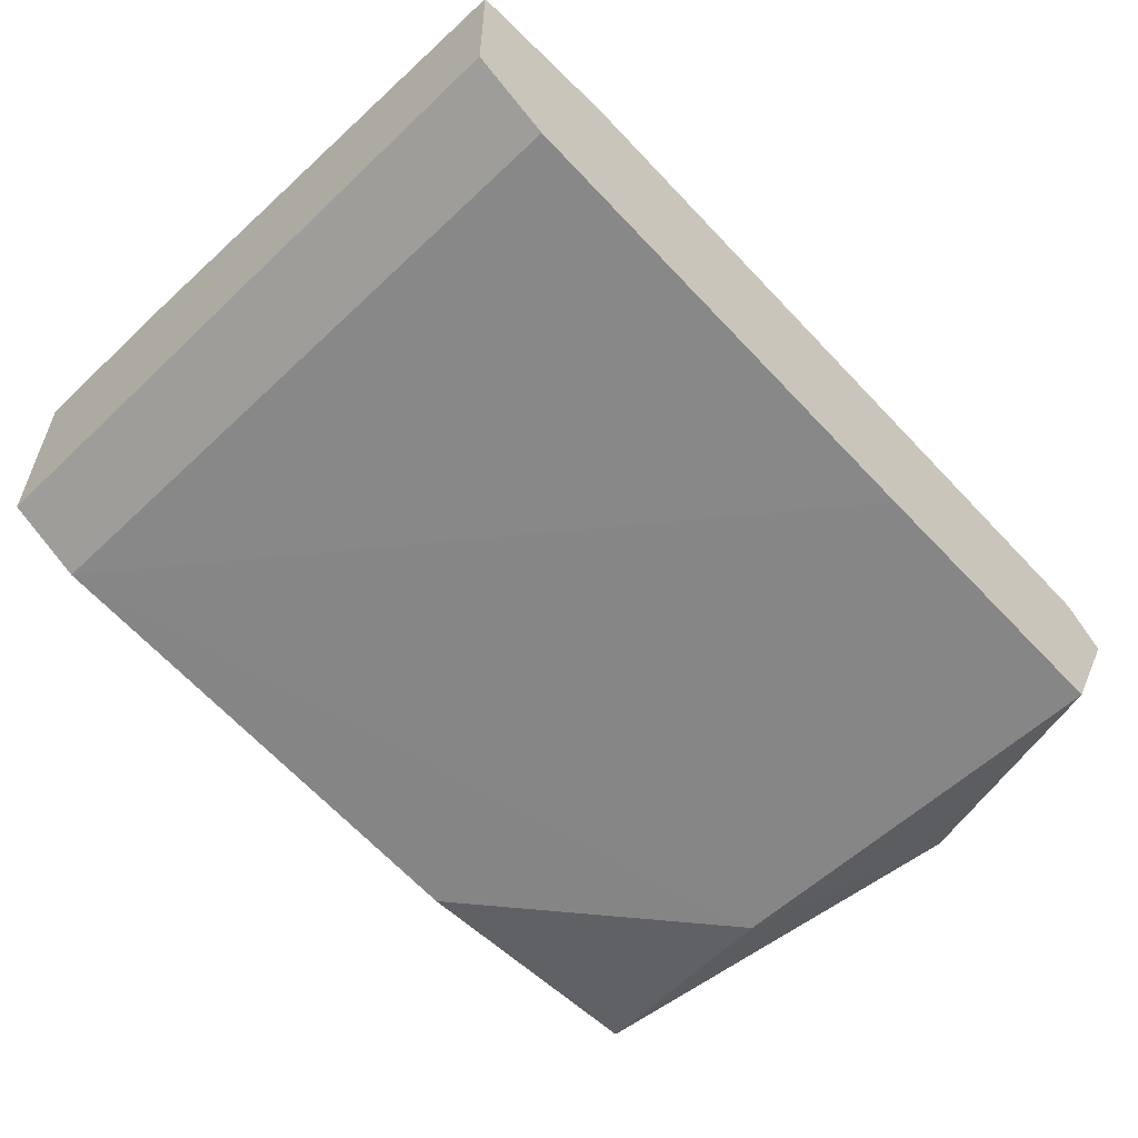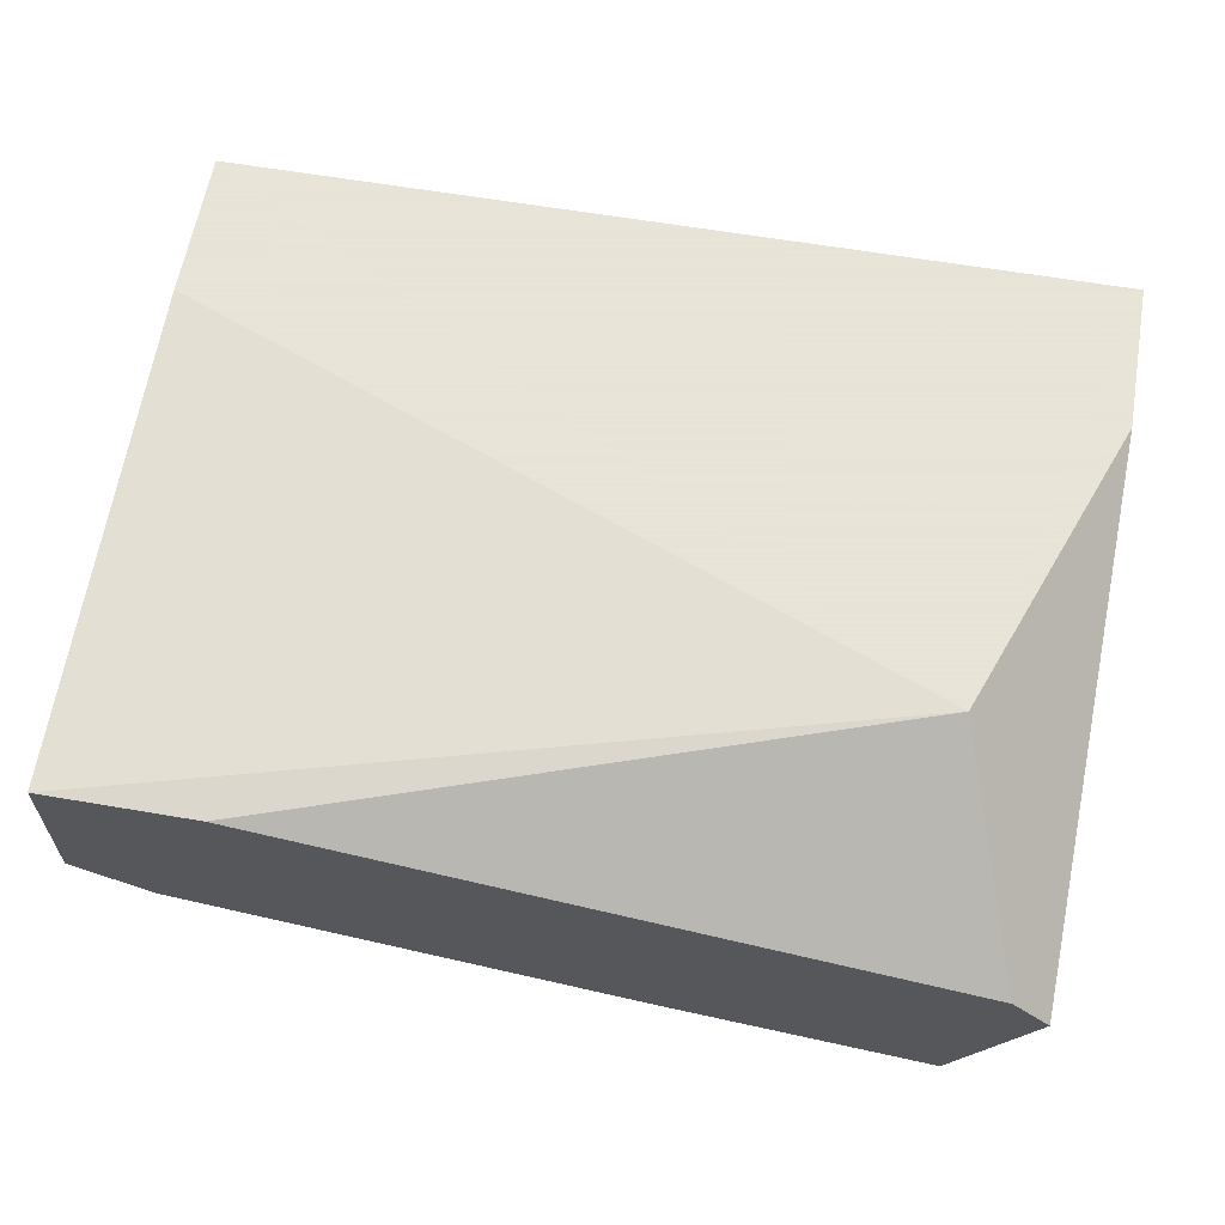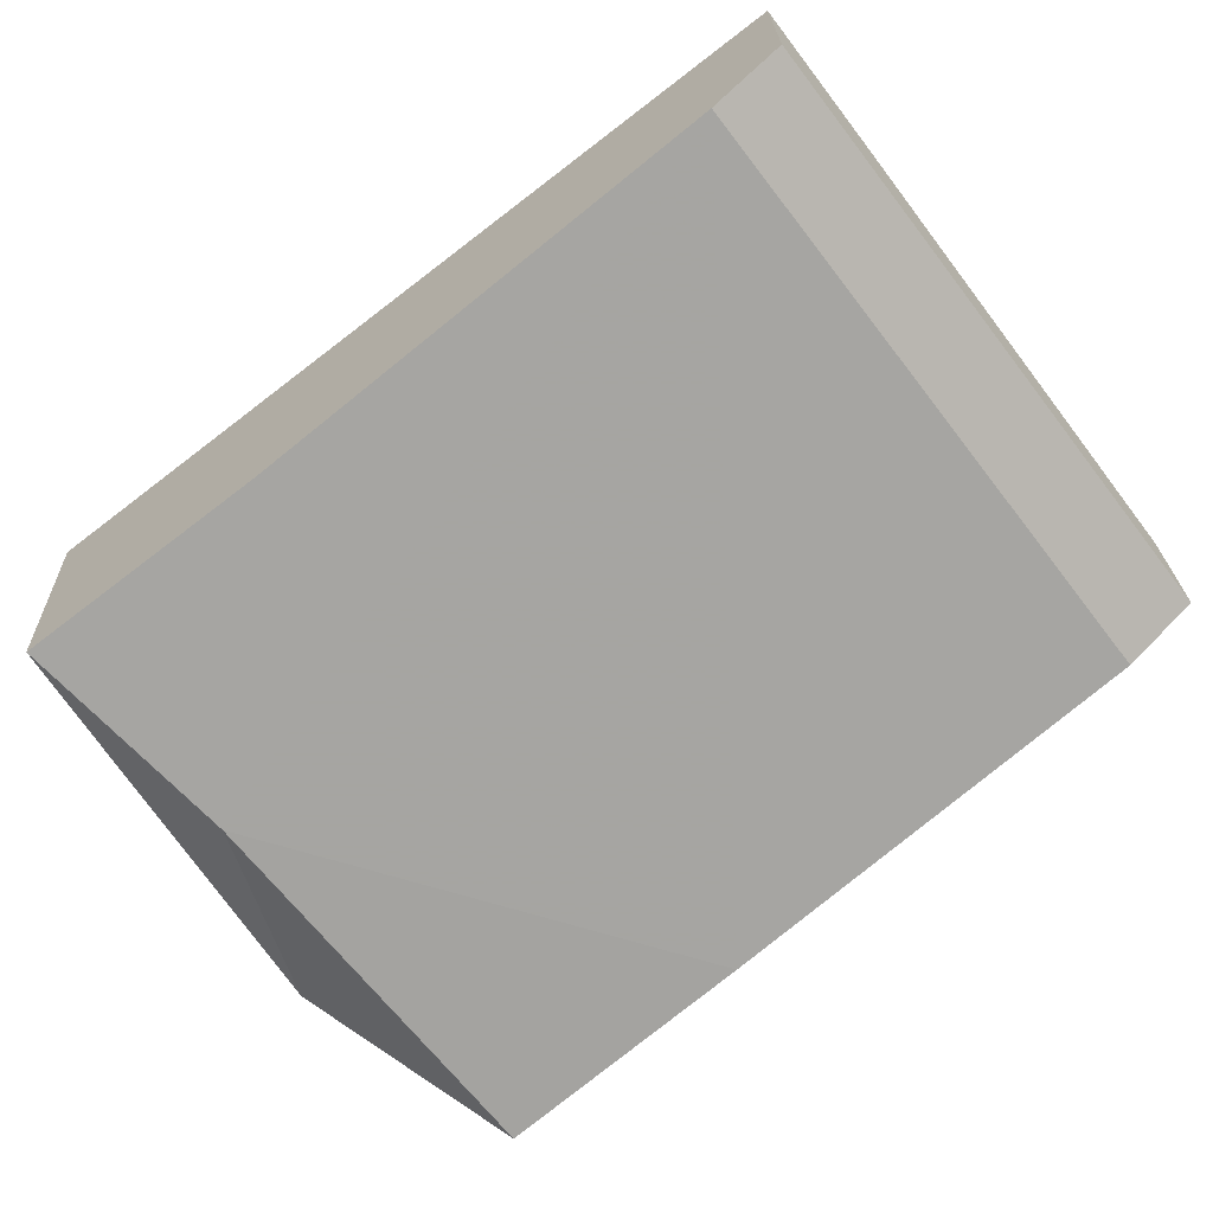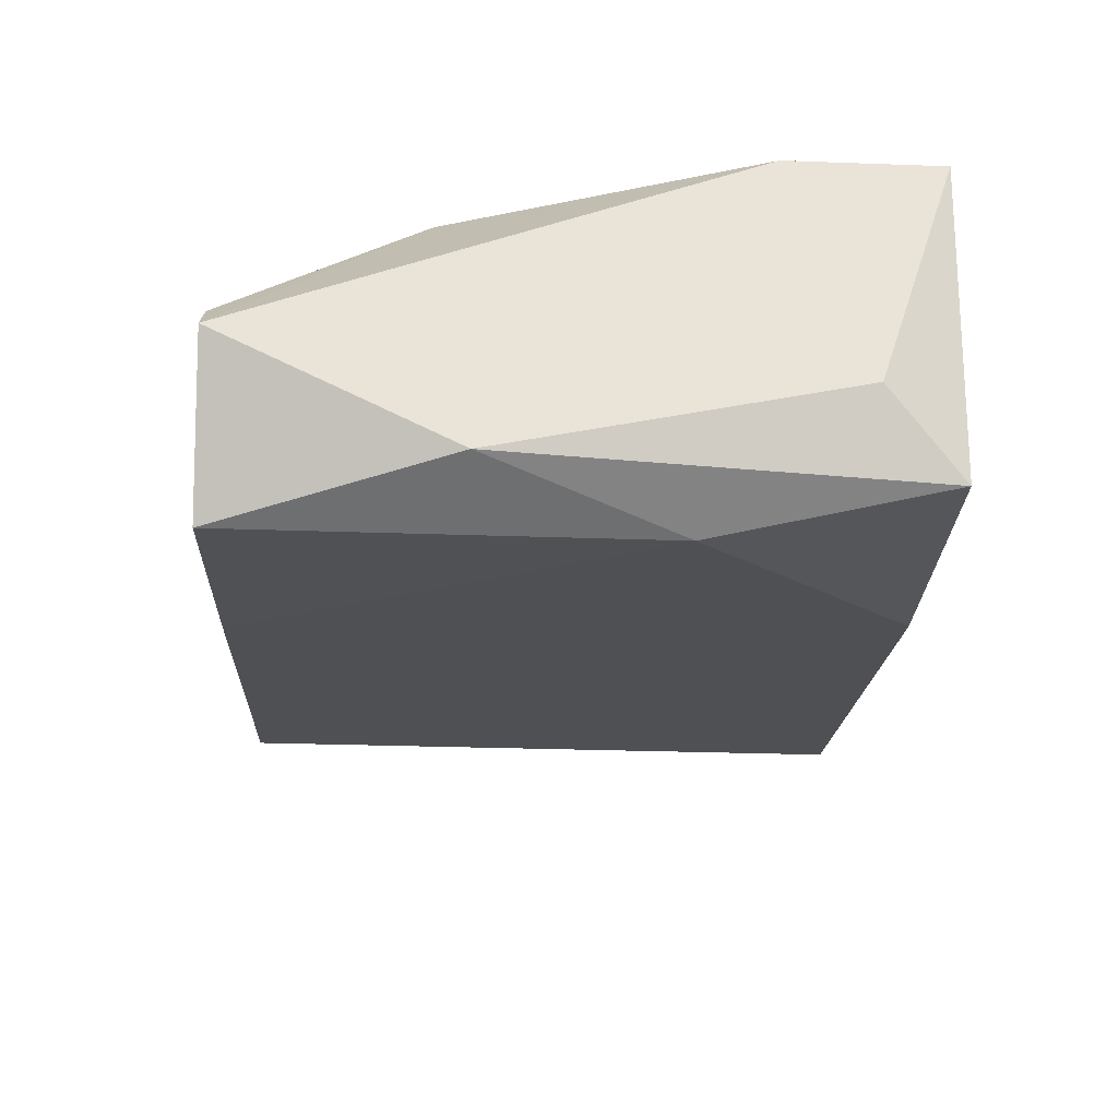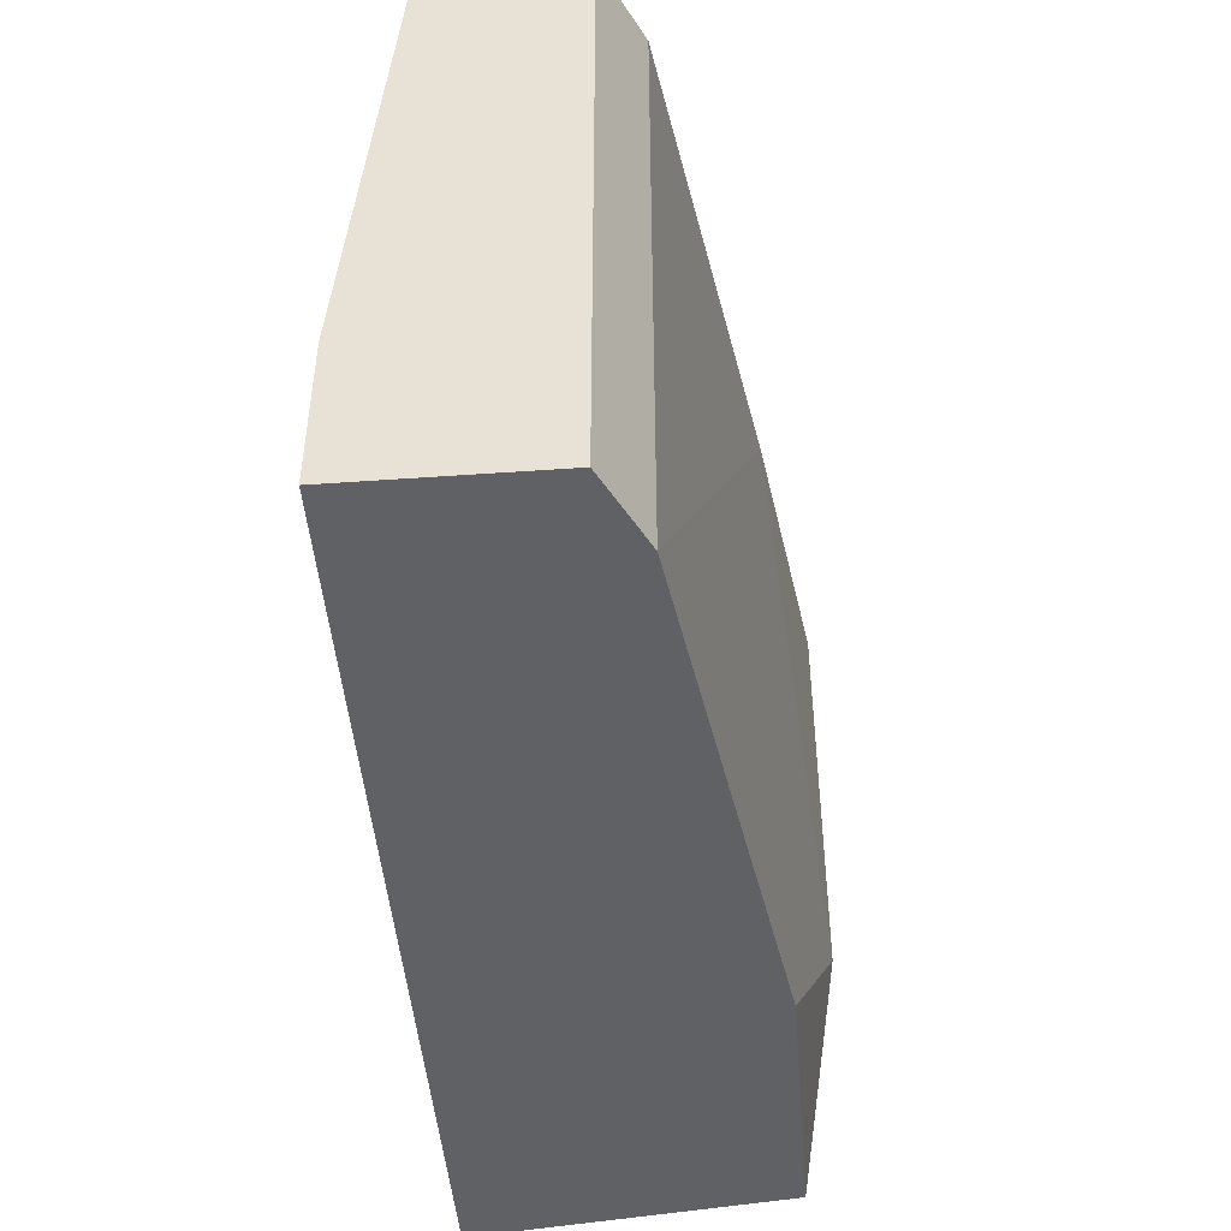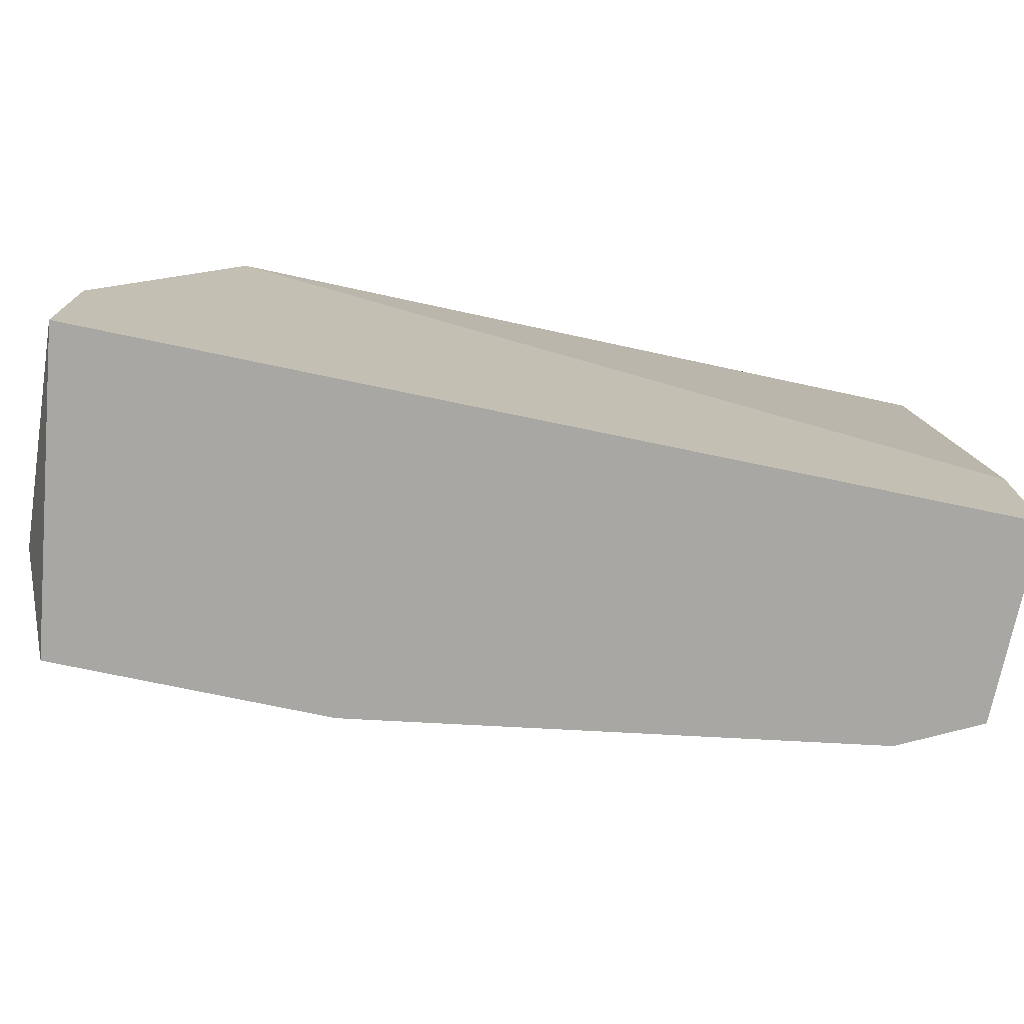
<metadata>
{"format":"obj","ext":"obj","renderer":"f3d","projection":"perspective","resolution":1024,"background":"white","views":[{"elev":-57.0,"azim":-45.4,"up":"+Y"},{"elev":61.4,"azim":9.9,"up":"+Y"},{"elev":-67.4,"azim":-142.3,"up":"+Y"},{"elev":-27.9,"azim":86.9,"up":"+Y"},{"elev":-46.6,"azim":-85.4,"up":"+Z"},{"elev":-74.8,"azim":168.2,"up":"+Z"}]}
</metadata>
<code>
v -0.004503 -0.03389 -0.02363
v -0.00663 -0.03921 -0.04174
v -0.00663 -0.03921 -0.02363
v -0.008765 -0.03814 -0.04174
v -0.008765 -0.03814 -0.02363
v -0.008765 -0.03282 -0.04174
v -0.008765 -0.03282 -0.03748
v -0.008765 -0.03389 -0.02363
v 0.00615 -0.04134 -0.02363
v 0.007215 -0.04134 -0.04174
v 0.01574 -0.04134 -0.03002
v 0.01574 -0.03814 -0.02363
v 0.01574 -0.03282 -0.04174
v 0.01574 -0.03282 -0.03748
v 0.01574 -0.03921 -0.03961
v 0.01254 -0.03282 -0.02896
v 0.01361 -0.04241 -0.03535
v 0.01361 -0.04241 -0.02363
v 0.01467 -0.04134 -0.04174
v 0.01467 -0.03708 -0.02363
f 19 13 15
f 6 4 5
f 4 6 13
f 13 6 16
f 4 13 19
f 6 5 8
f 5 18 8
f 8 18 12
f 11 13 12
f 18 11 12
f 5 4 2
f 4 19 2
f 19 11 17
f 11 18 17
f 18 5 3
f 5 2 3
f 8 12 20
f 12 16 20
f 2 19 10
f 17 2 10
f 19 17 10
f 16 6 7
f 6 8 7
f 8 16 7
f 13 16 14
f 12 13 14
f 16 12 14
f 16 8 1
f 20 16 1
f 8 20 1
f 17 18 9
f 2 17 9
f 18 3 9
f 3 2 9
f 13 11 15
f 11 19 15

</code>
